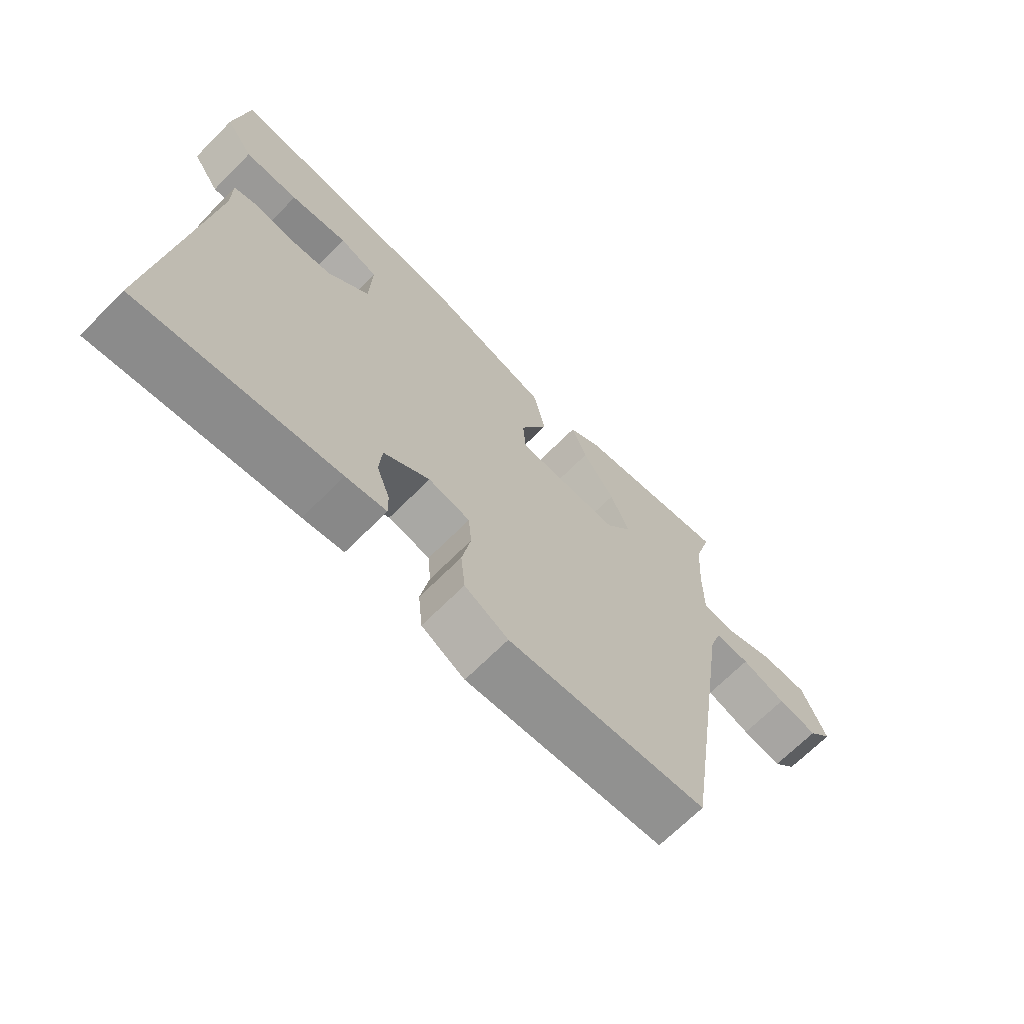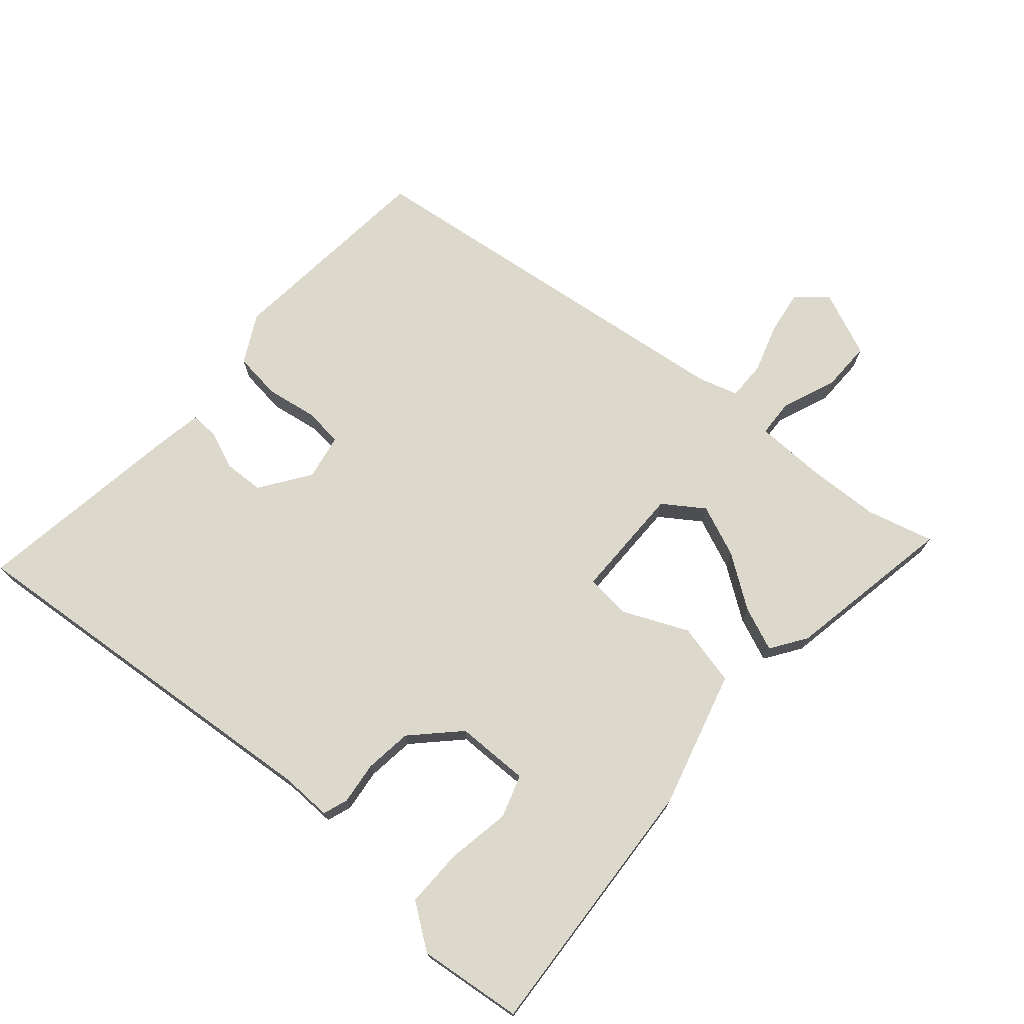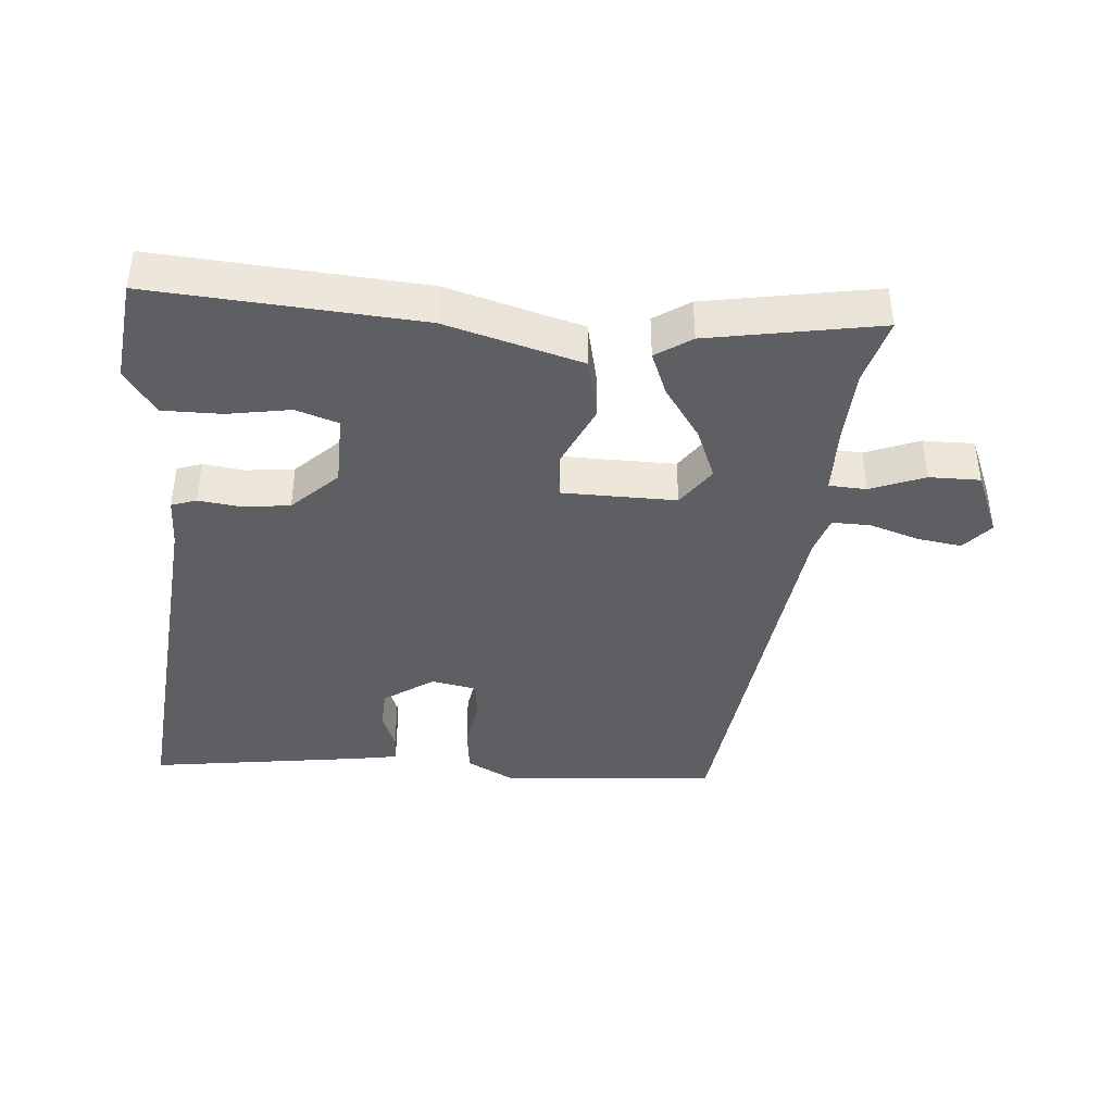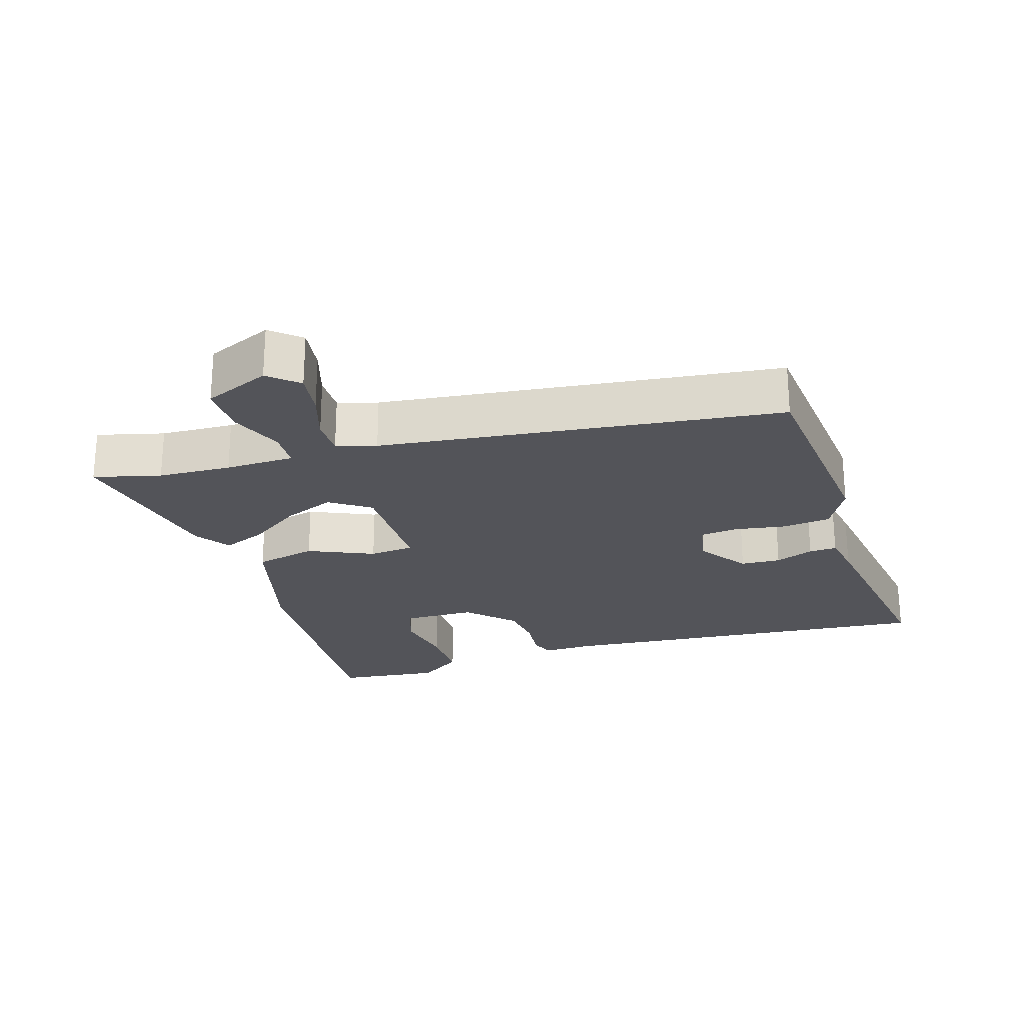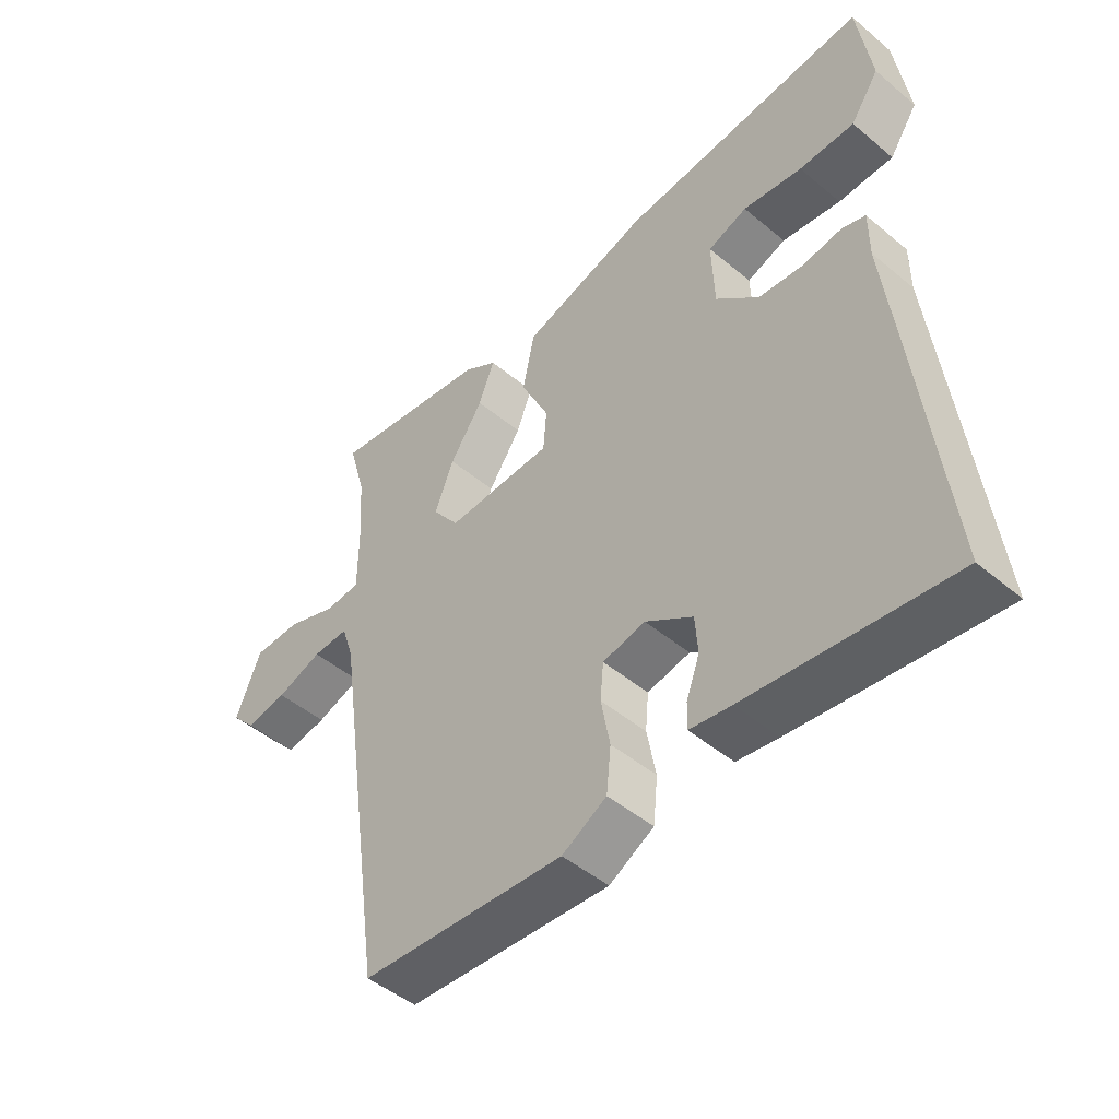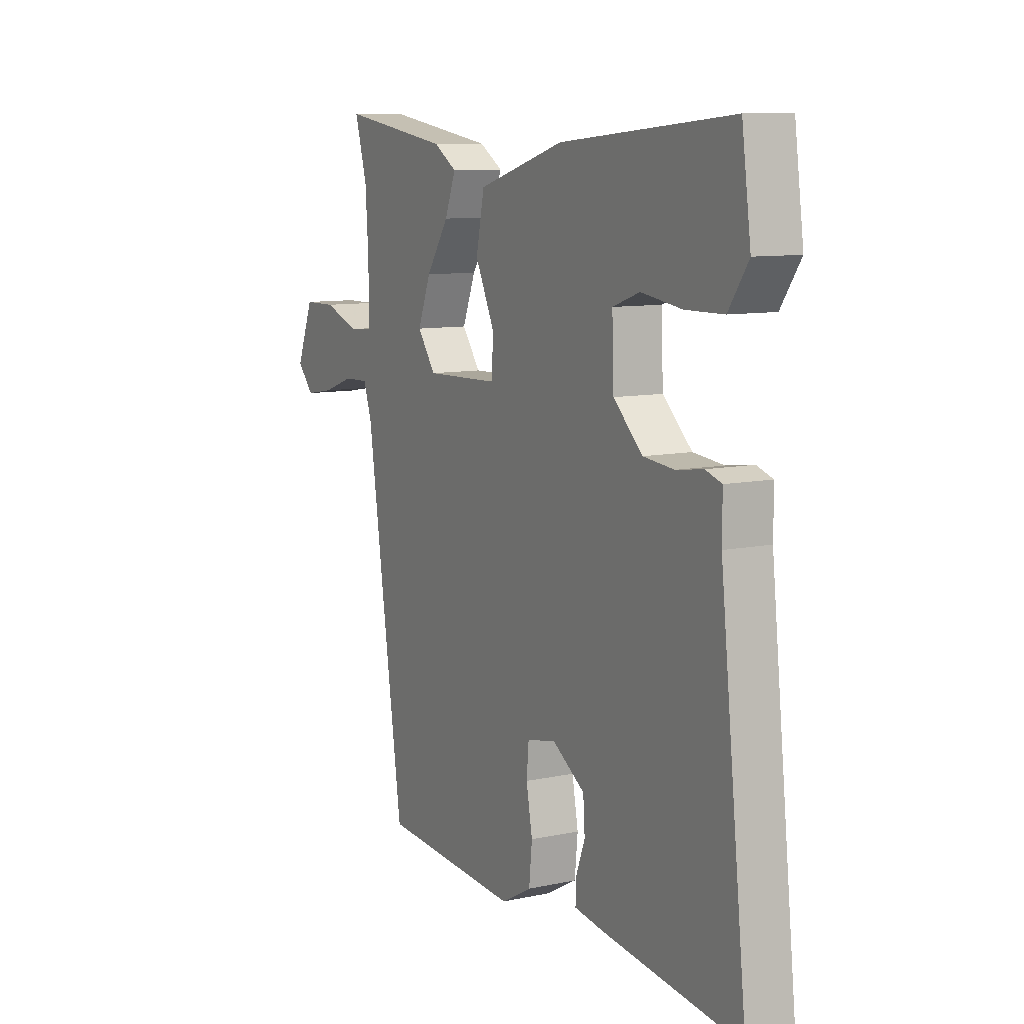
<metadata>
{"format":"obj","ext":"obj","renderer":"f3d","projection":"perspective","resolution":1024,"background":"white","views":[{"elev":-68.5,"azim":-44.9,"up":"+Z"},{"elev":72.7,"azim":-47.8,"up":"+Y"},{"elev":-40.5,"azim":-3.7,"up":"+Y"},{"elev":-23.7,"azim":108.8,"up":"+Y"},{"elev":-47.8,"azim":-133.1,"up":"+Z"},{"elev":9.7,"azim":-118.9,"up":"+Z"}]}
</metadata>
<code>
v 0.38 0.07 -0.522
v 0.061 0.07 -0.544
v -0.009 0.07 -0.505
v -0.016 0.07 -0.435
v -0.002 0.07 -0.359
v -0.007 0.07 -0.302
v -0.074 0.07 -0.288
v -0.148 0.07 -0.337
v -0.152 0.07 -0.396
v -0.131 0.07 -0.453
v -0.13 0.07 -0.494
v -0.195 0.07 -0.504
v -0.513 0.07 -0.543
v -0.45 0.07 0.024
v -0.45 0.07 0.099
v -0.413 0.07 0.111
v -0.351 0.07 0.102
v -0.281 0.07 0.109
v -0.214 0.07 0.172
v -0.21 0.07 0.28
v -0.272 0.07 0.302
v -0.365 0.07 0.288
v -0.452 0.07 0.289
v -0.497 0.07 0.355
v -0.476 0.07 0.508
v -0.084 0.07 0.473
v 0.115 0.07 0.413
v 0.134 0.07 0.321
v 0.089 0.07 0.226
v 0.094 0.07 0.16
v 0.262 0.07 0.155
v 0.304 0.07 0.213
v 0.274 0.07 0.29
v 0.222 0.07 0.368
v 0.197 0.07 0.433
v 0.25 0.07 0.467
v 0.502 0.07 0.507
v 0.474 0.07 0.409
v 0.467 0.07 0.301
v 0.467 0.07 0.199
v 0.522 0.07 0.195
v 0.602 0.07 0.225
v 0.677 0.07 0.224
v 0.716 0.07 0.126
v 0.678 0.07 0.084
v 0.613 0.07 0.095
v 0.541 0.07 0.12
v 0.484 0.07 0.122
v 0.465 0.07 0.064
v 0.38 0 -0.522
v 0.061 0 -0.544
v -0.009 0 -0.505
v -0.016 0 -0.435
v -0.002 0 -0.359
v -0.007 0 -0.302
v -0.074 0 -0.288
v -0.148 0 -0.337
v -0.152 0 -0.396
v -0.131 0 -0.453
v -0.13 0 -0.494
v -0.195 0 -0.504
v -0.513 0 -0.543
v -0.45 0 0.024
v -0.45 0 0.099
v -0.413 0 0.111
v -0.351 0 0.102
v -0.281 0 0.109
v -0.214 0 0.172
v -0.21 0 0.28
v -0.272 0 0.302
v -0.365 0 0.288
v -0.452 0 0.289
v -0.497 0 0.355
v -0.476 0 0.508
v -0.084 0 0.473
v 0.115 0 0.413
v 0.134 0 0.321
v 0.089 0 0.226
v 0.094 0 0.16
v 0.262 0 0.155
v 0.304 0 0.213
v 0.274 0 0.29
v 0.222 0 0.368
v 0.197 0 0.433
v 0.25 0 0.467
v 0.502 0 0.507
v 0.474 0 0.409
v 0.467 0 0.301
v 0.467 0 0.199
v 0.522 0 0.195
v 0.602 0 0.225
v 0.677 0 0.224
v 0.716 0 0.126
v 0.678 0 0.084
v 0.613 0 0.095
v 0.541 0 0.12
v 0.484 0 0.122
v 0.465 0 0.064
f 44 45 46 47
f 44 47 48
f 41 42 43 44
f 40 41 44 48
f 35 36 37 38
f 33 34 35 38
f 32 33 38 39
f 31 32 39 40
f 26 27 28 29
f 26 29 30
f 25 26 30
f 21 22 23 24
f 21 24 25
f 20 21 25
f 14 15 16 17
f 14 17 18
f 13 14 18
f 12 13 18 19
f 9 10 11 12
f 8 9 12 19
f 2 3 4 5
f 49 1 2 5
f 49 5 6
f 31 40 48 49
f 30 31 49 6
f 20 25 30
f 20 30 6 7
f 7 8 19 20
f 96 95 94 93
f 97 96 93
f 93 92 91 90
f 97 93 90 89
f 87 86 85 84
f 87 84 83 82
f 88 87 82 81
f 89 88 81 80
f 78 77 76 75
f 79 78 75
f 79 75 74
f 73 72 71 70
f 74 73 70
f 74 70 69
f 66 65 64 63
f 67 66 63
f 67 63 62
f 68 67 62 61
f 61 60 59 58
f 68 61 58 57
f 54 53 52 51
f 54 51 50 98
f 55 54 98
f 98 97 89 80
f 55 98 80 79
f 79 74 69
f 56 55 79 69
f 69 68 57 56
f 1 50 51 2
f 2 51 52 3
f 3 52 53 4
f 4 53 54 5
f 5 54 55 6
f 6 55 56 7
f 7 56 57 8
f 8 57 58 9
f 9 58 59 10
f 10 59 60 11
f 11 60 61 12
f 12 61 62 13
f 13 62 63 14
f 14 63 64 15
f 15 64 65 16
f 16 65 66 17
f 17 66 67 18
f 18 67 68 19
f 19 68 69 20
f 20 69 70 21
f 21 70 71 22
f 22 71 72 23
f 23 72 73 24
f 24 73 74 25
f 25 74 75 26
f 26 75 76 27
f 27 76 77 28
f 28 77 78 29
f 29 78 79 30
f 30 79 80 31
f 31 80 81 32
f 32 81 82 33
f 33 82 83 34
f 34 83 84 35
f 35 84 85 36
f 36 85 86 37
f 37 86 87 38
f 38 87 88 39
f 39 88 89 40
f 40 89 90 41
f 41 90 91 42
f 42 91 92 43
f 43 92 93 44
f 44 93 94 45
f 45 94 95 46
f 46 95 96 47
f 47 96 97 48
f 48 97 98 49
f 49 98 50 1

</code>
